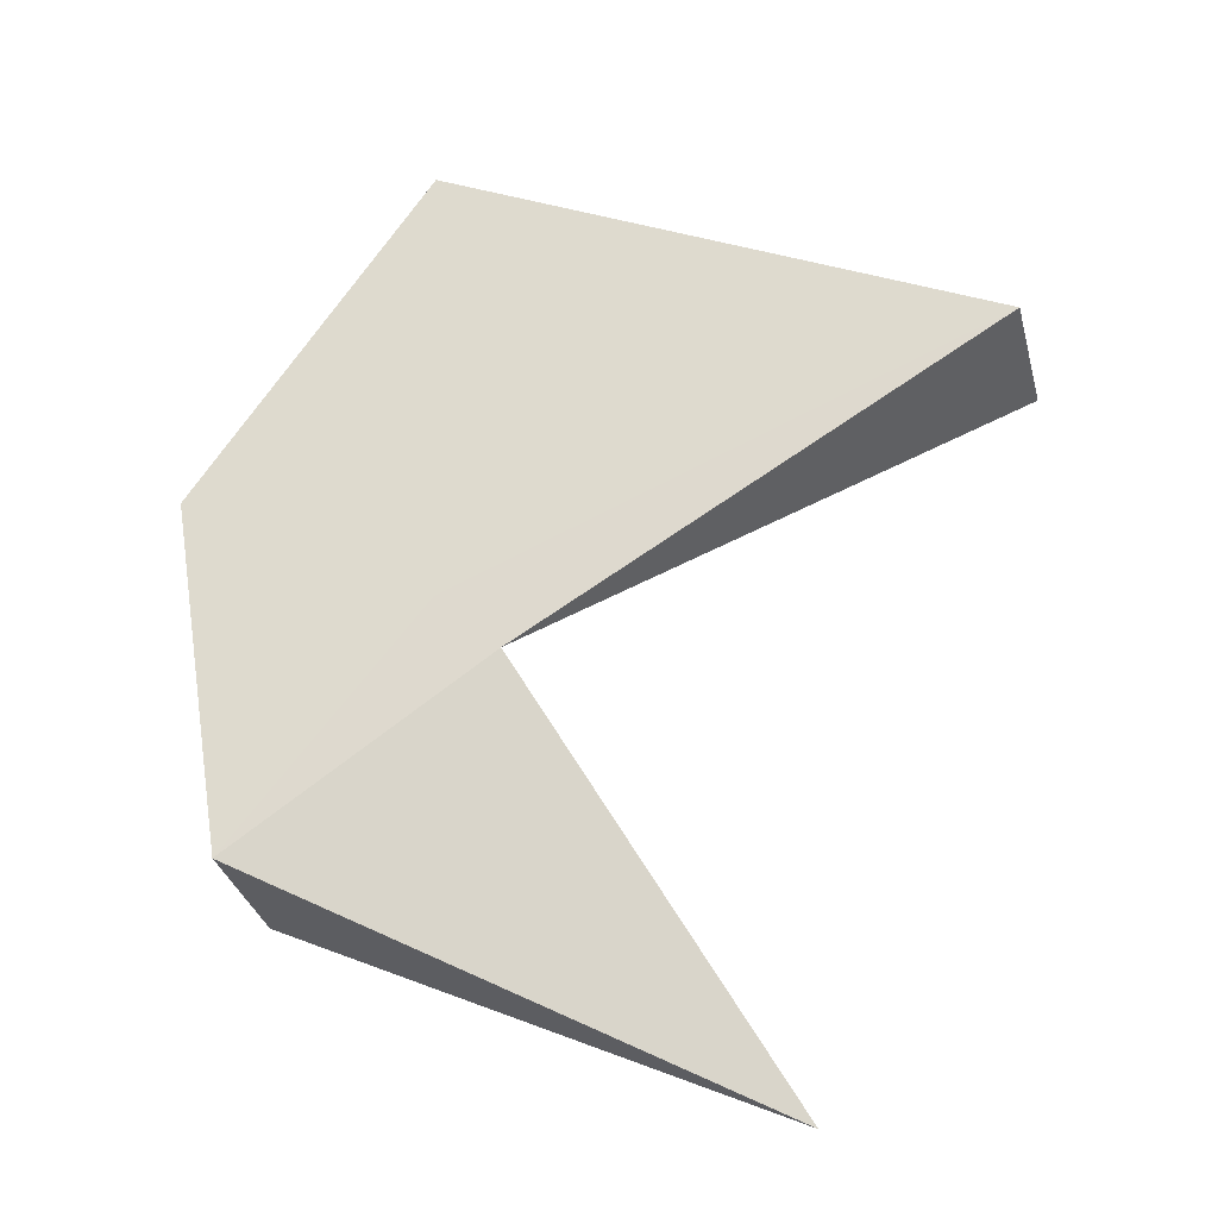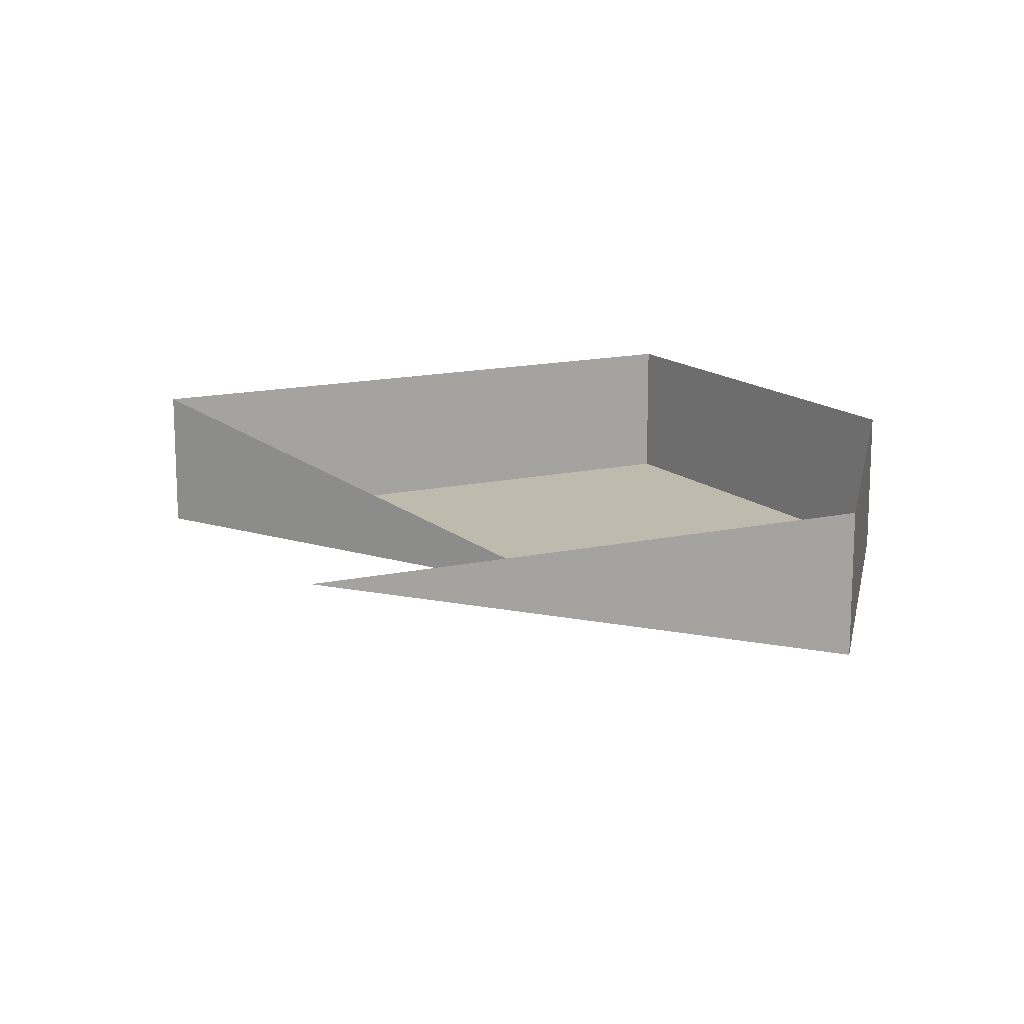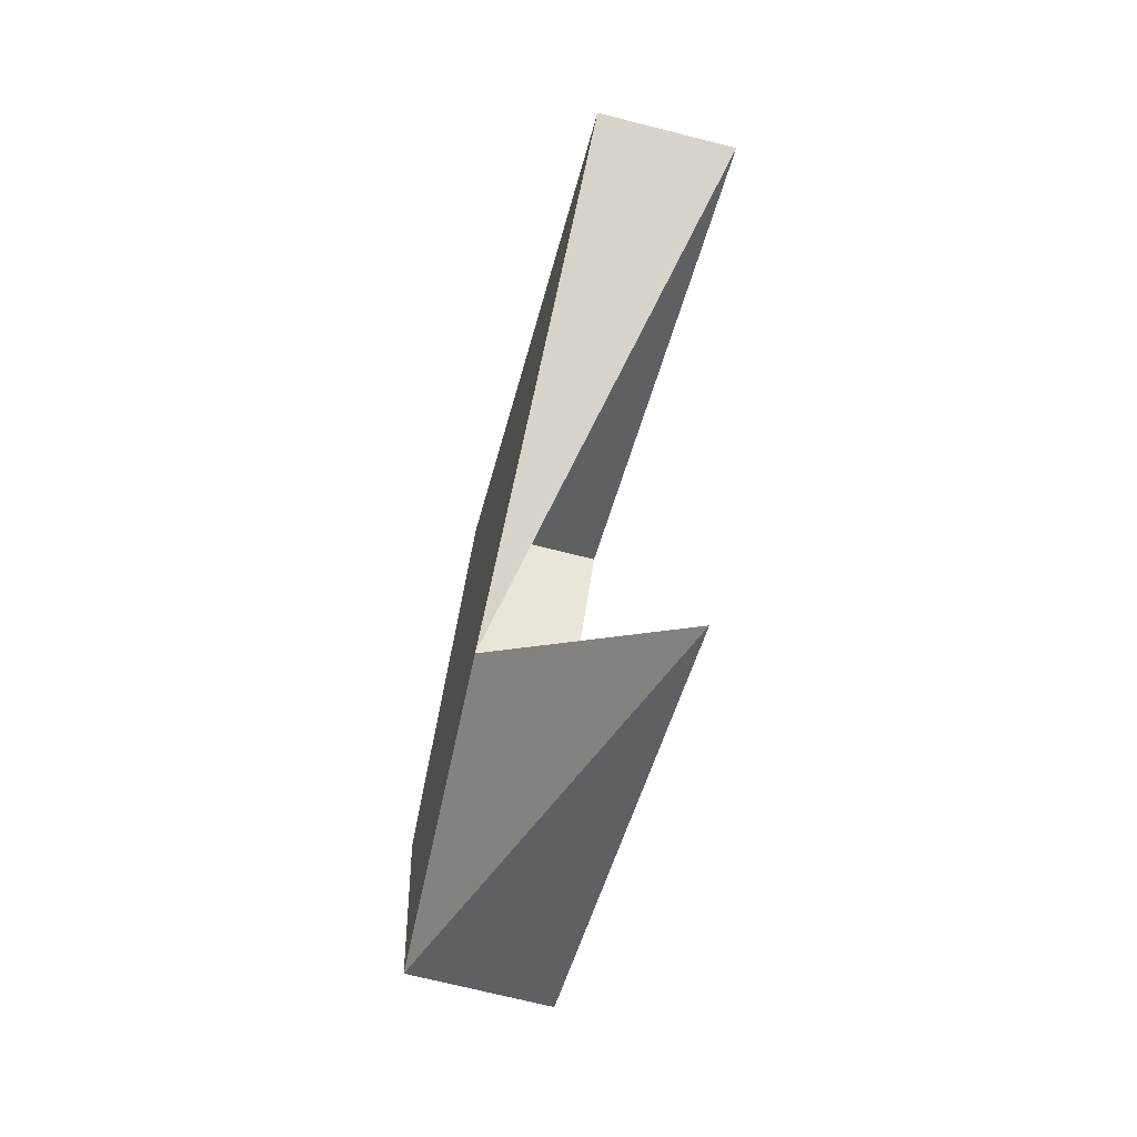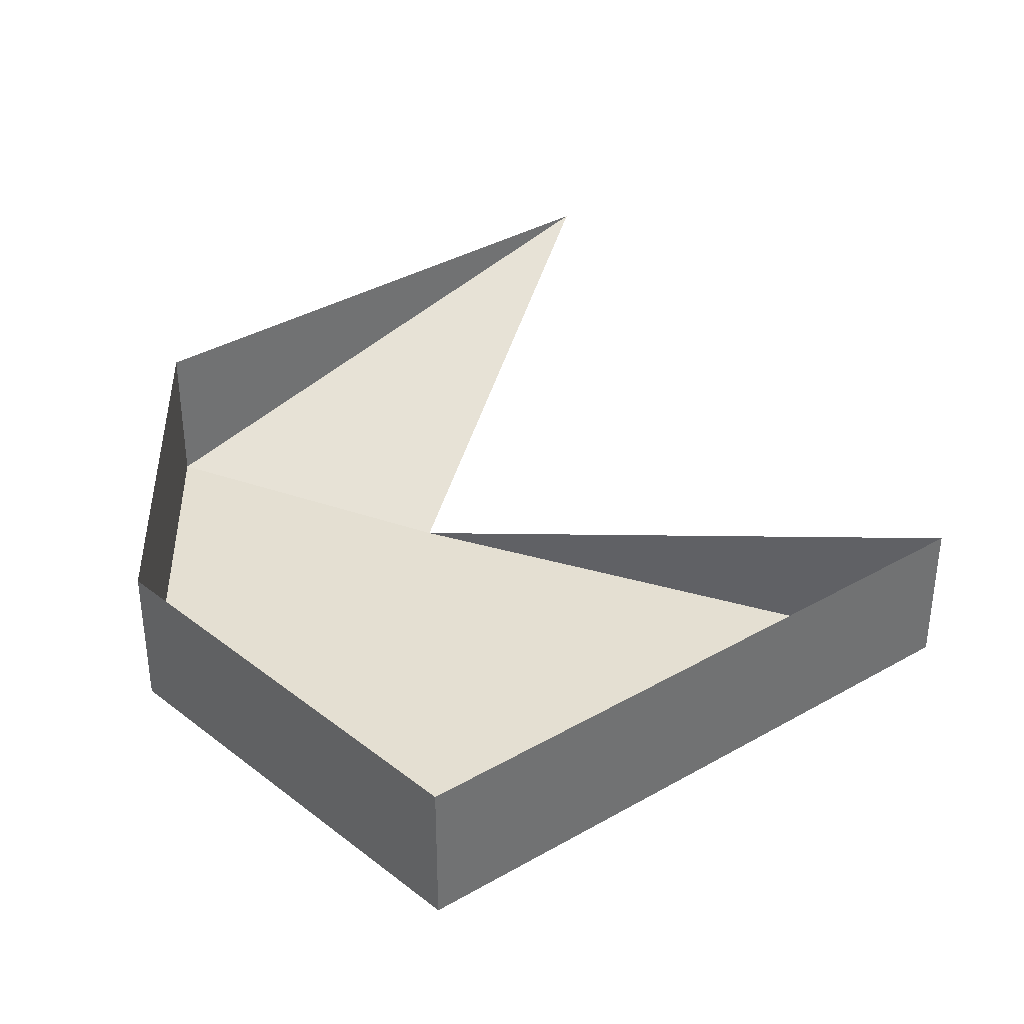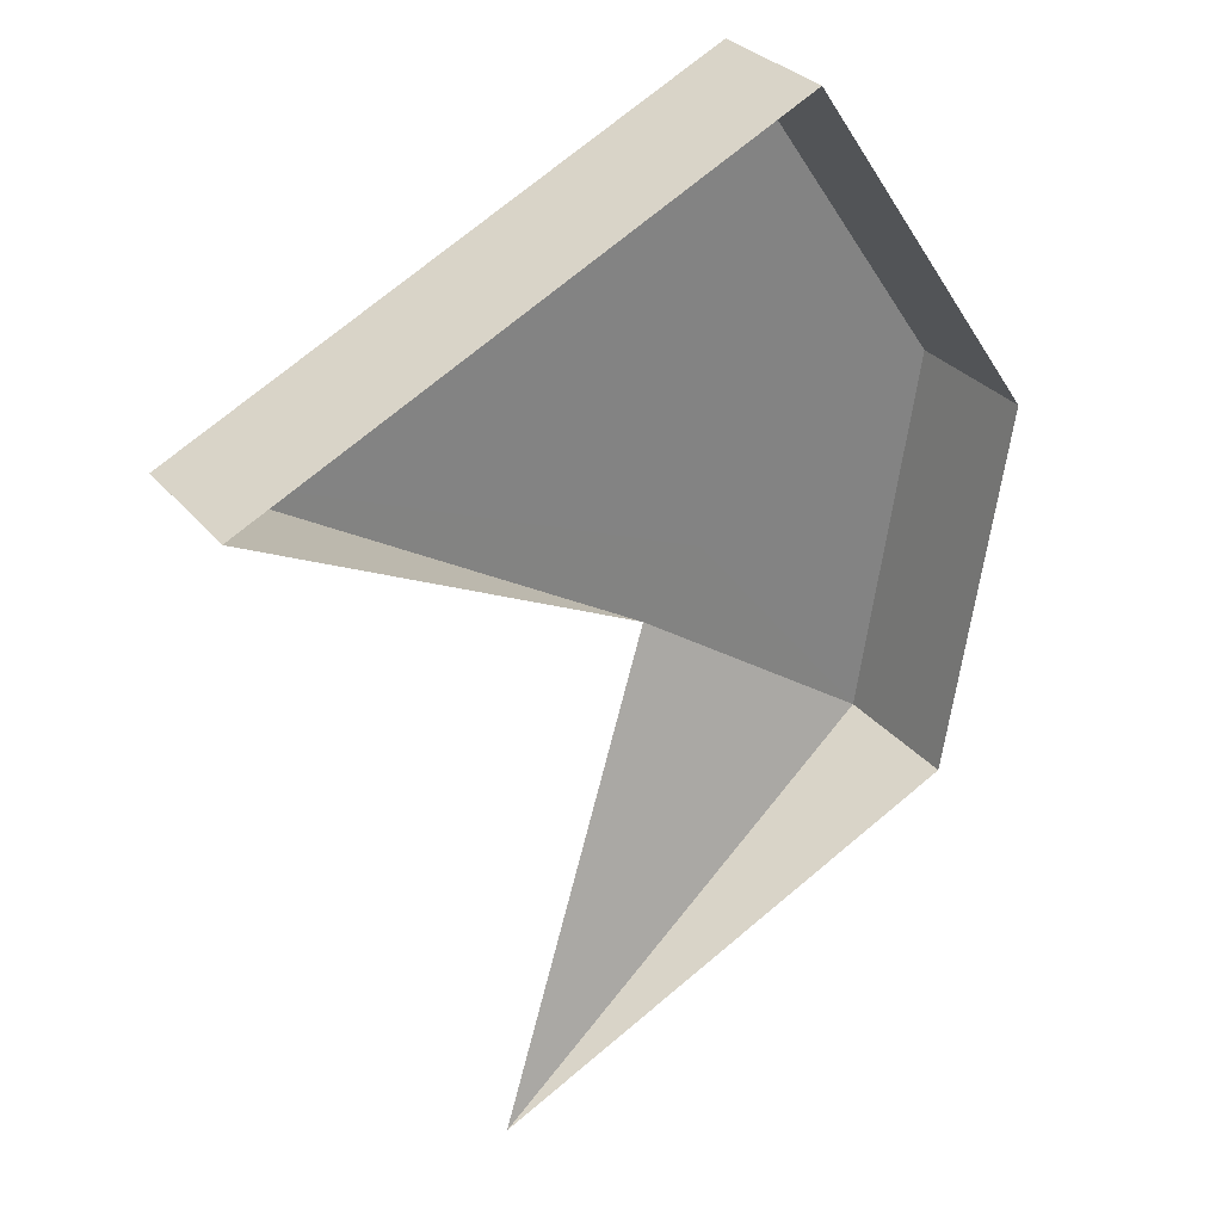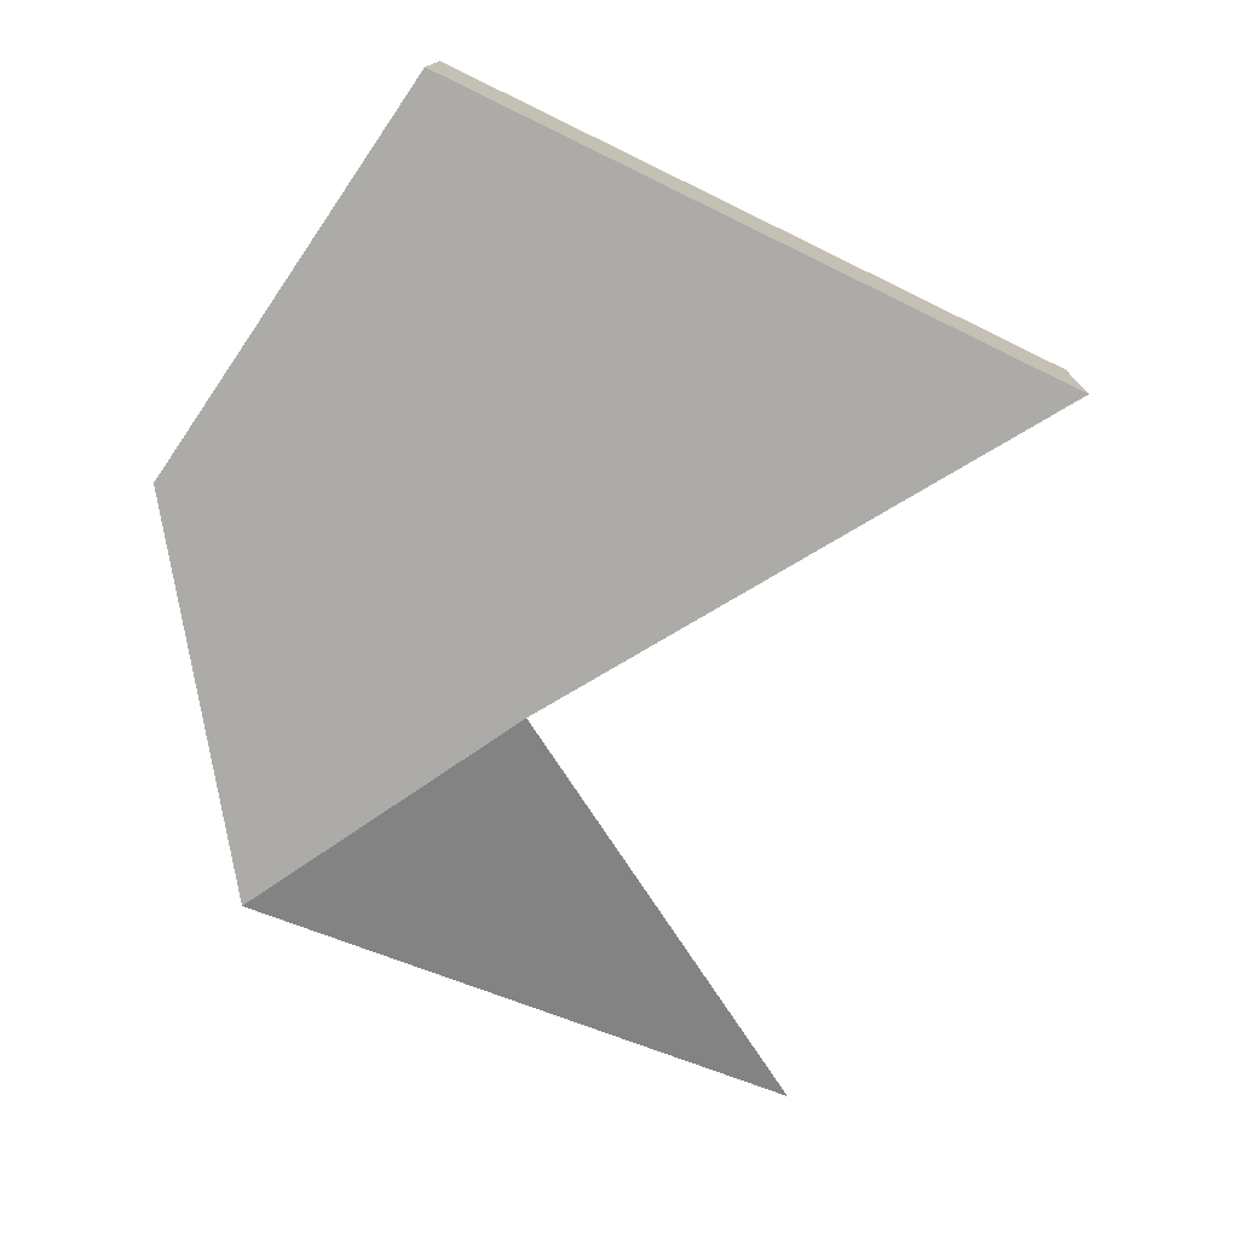
<metadata>
{"format":"obj","ext":"obj","renderer":"f3d","projection":"perspective","resolution":1024,"background":"white","views":[{"elev":-32.4,"azim":14.1,"up":"+Z"},{"elev":15.8,"azim":-178.4,"up":"+Y"},{"elev":-69.3,"azim":75.7,"up":"+Z"},{"elev":37.2,"azim":-10.6,"up":"+Y"},{"elev":30.1,"azim":148.6,"up":"+Z"},{"elev":13.5,"azim":1.3,"up":"+Z"}]}
</metadata>
<code>
v 4 0 -4
v 34 0 14
v 0 0 0
v 34 0 14
v -1 0 31
v 0 0 0
v -1 0 31
v -16 0 9
v 0 0 0
v -16 0 9
v -12 0 -15
v 0 0 0
v -12 0 -15
v 4 0 -4
v 0 0 0
v 34 9 14
v 34 0 14
v 4 0 -4
v 34 9 14
v -1 9 31
v 34 0 14
v -1 9 31
v -1 0 31
v 34 0 14
v -1 9 31
v -16 9 9
v -1 0 31
v -16 9 9
v -16 0 9
v -1 0 31
v -16 9 9
v -12 9 -15
v -16 0 9
v -12 9 -15
v -12 0 -15
v -16 0 9
v -12 9 -15
v 19 9 -30
v -12 0 -15
v 19 9 -30
v 4 0 -4
v -12 0 -15
f 1 2 3
f 4 5 6
f 7 8 9
f 10 11 12
f 13 14 15
f 16 17 18
f 19 20 21
f 22 23 24
f 25 26 27
f 28 29 30
f 31 32 33
f 34 35 36
f 37 38 39
f 40 41 42

</code>
